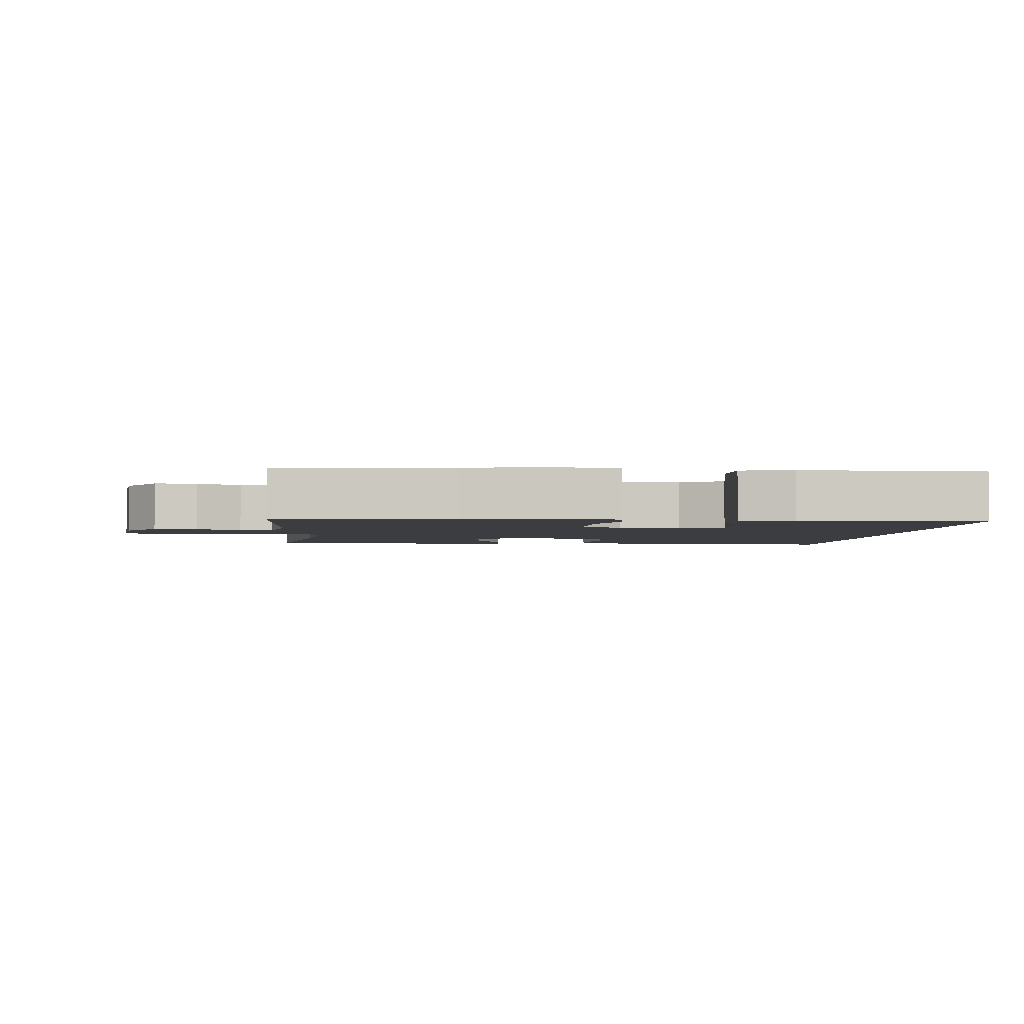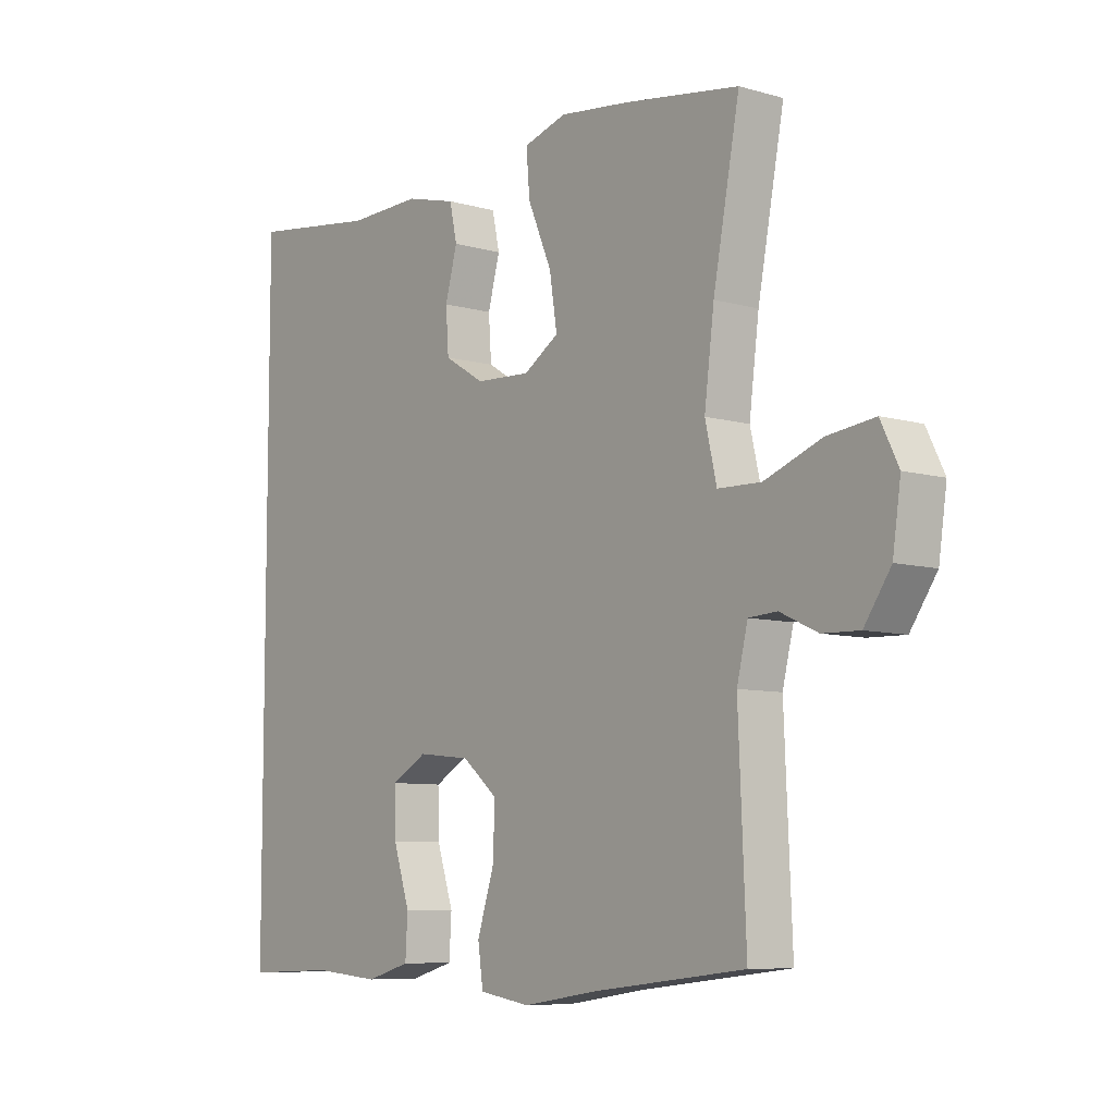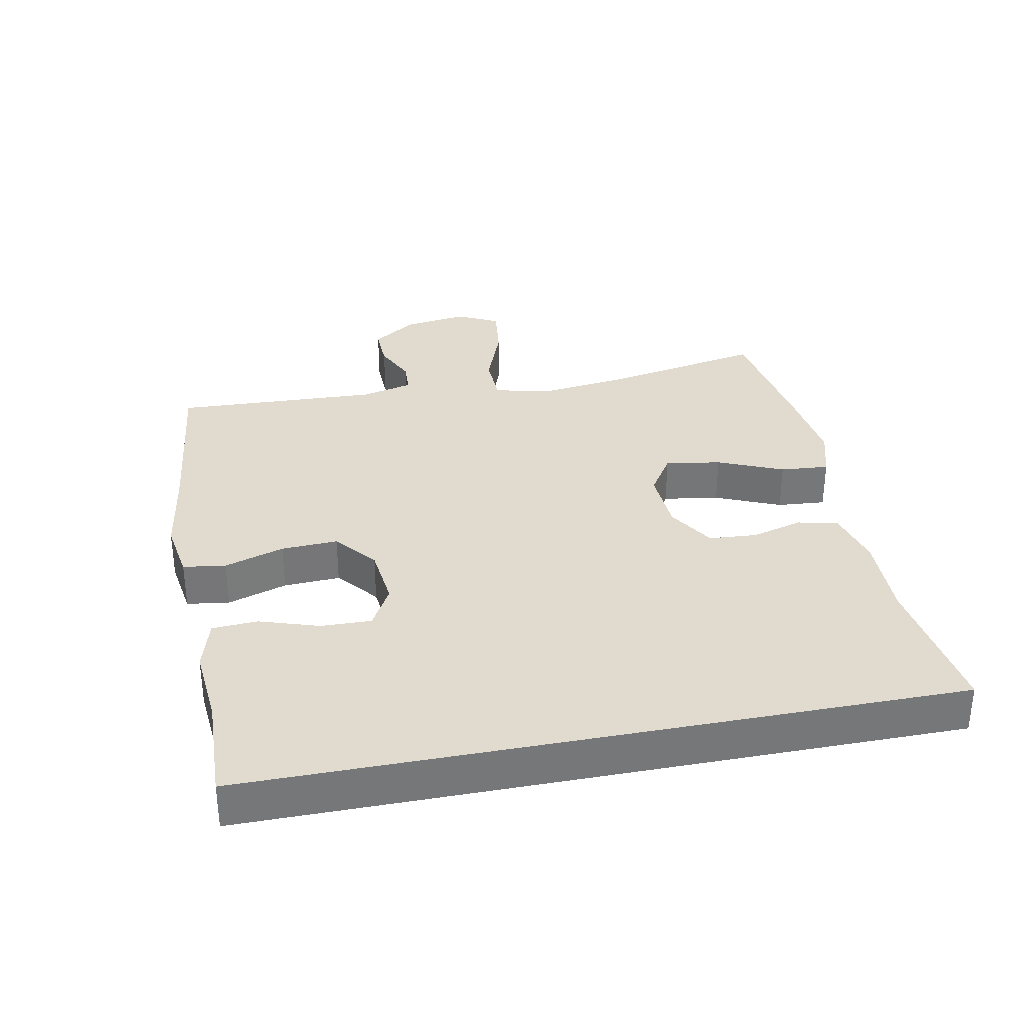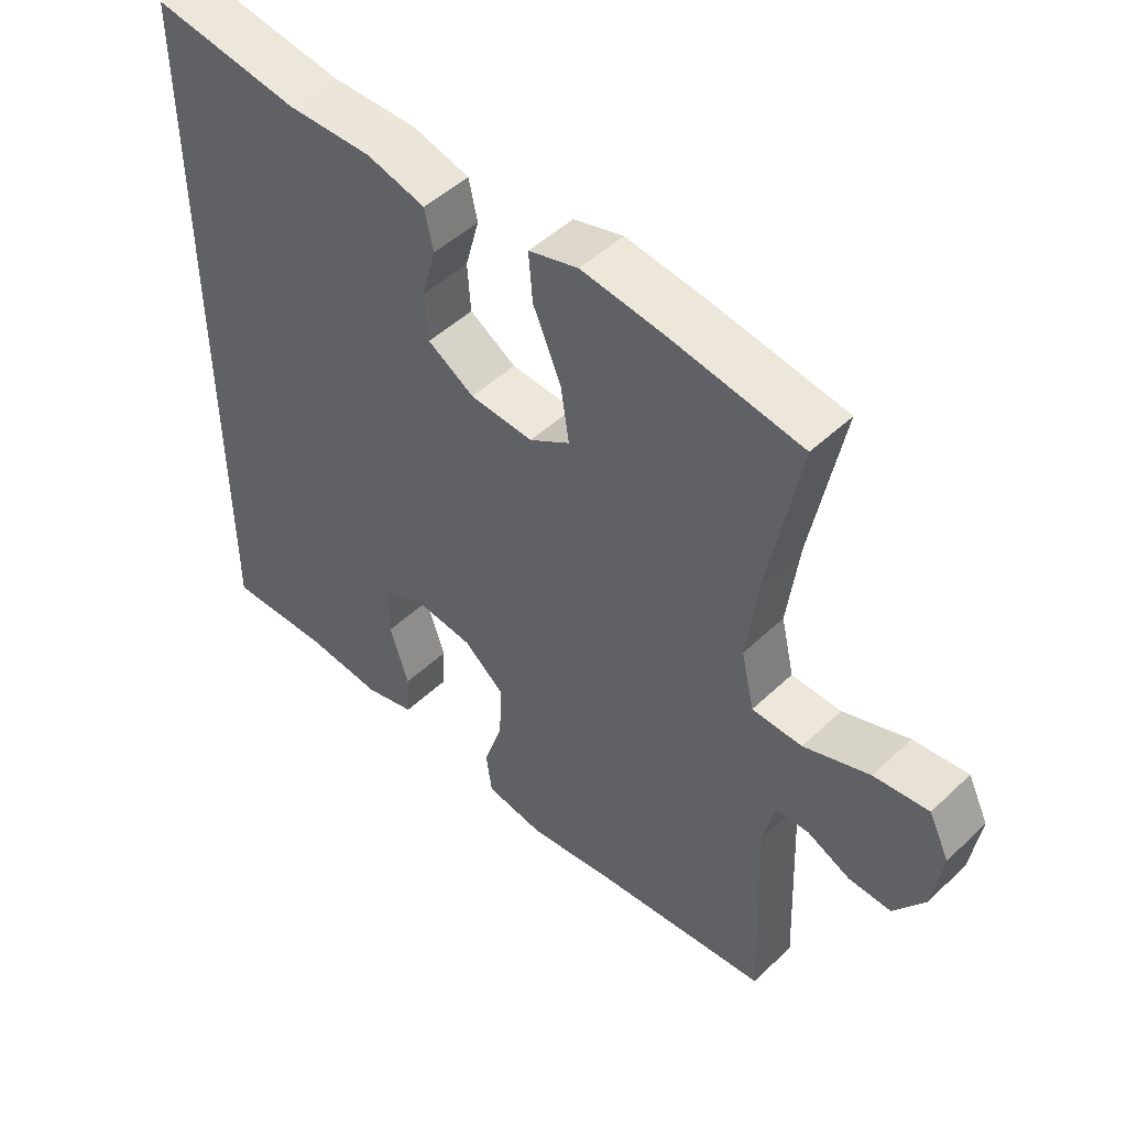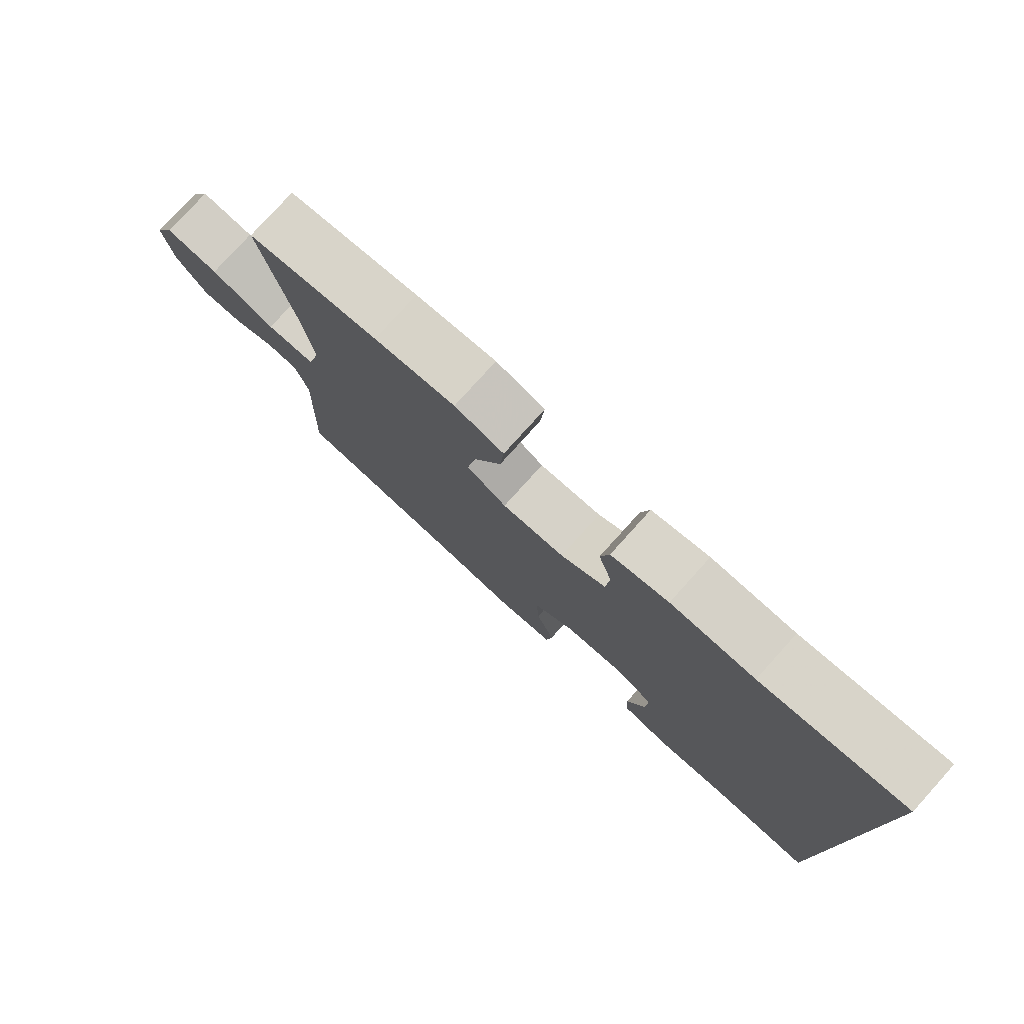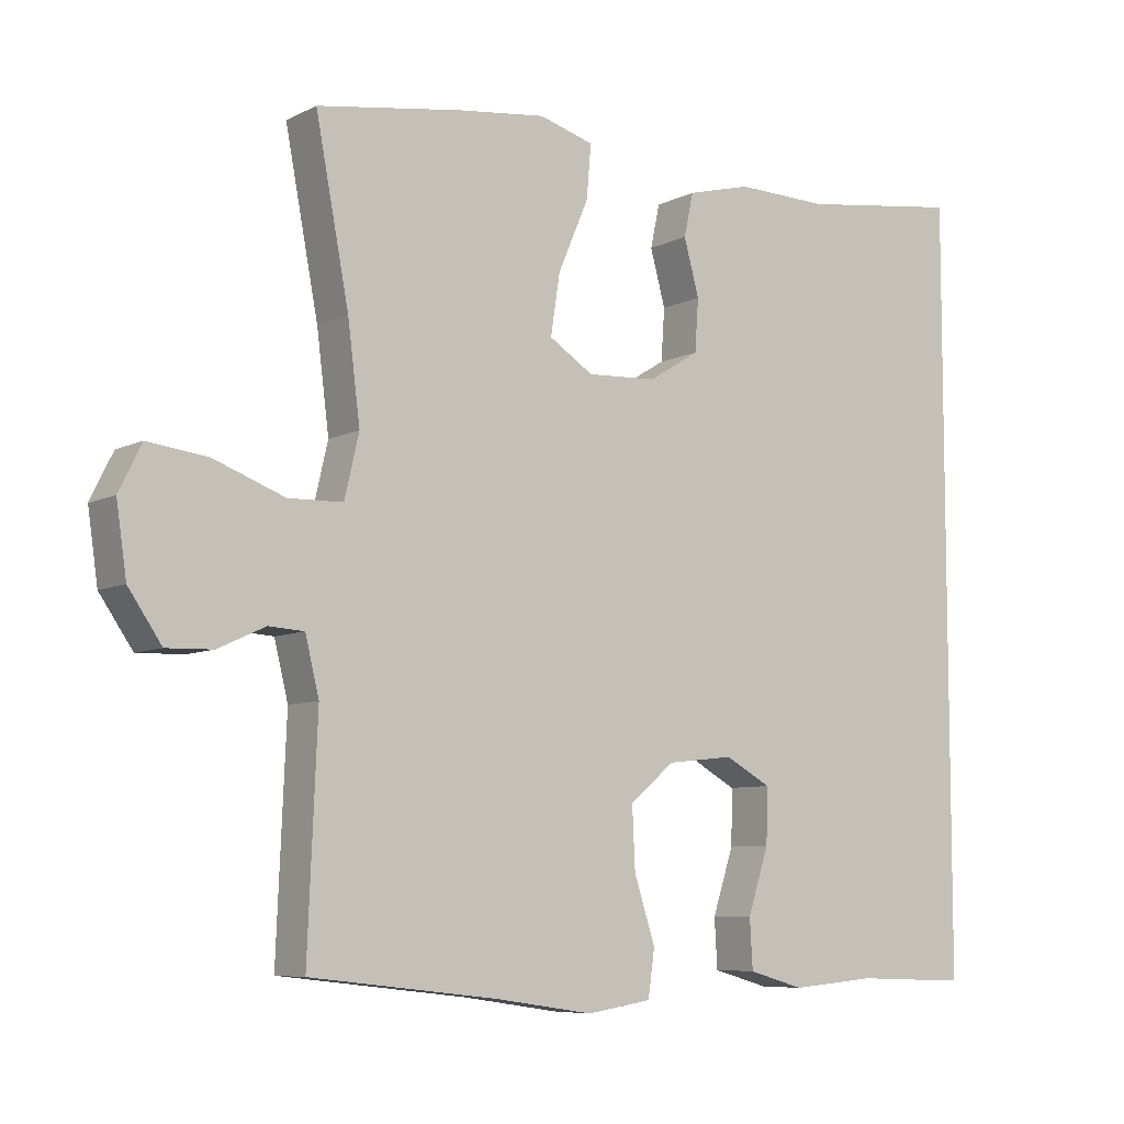
<metadata>
{"format":"obj","ext":"obj","renderer":"f3d","projection":"perspective","resolution":1024,"background":"white","views":[{"elev":-2.7,"azim":175.1,"up":"+Y"},{"elev":-7.8,"azim":51.5,"up":"+Z"},{"elev":33.4,"azim":-101.1,"up":"+Y"},{"elev":49.0,"azim":43.8,"up":"+Z"},{"elev":78.6,"azim":-137.9,"up":"+Z"},{"elev":-7.4,"azim":144.0,"up":"+Z"}]}
</metadata>
<code>
v -0.5 0.07 0.538
v -0.277 0.07 0.507
v -0.148 0.07 0.51
v -0.06 0.07 0.487
v -0.047 0.07 0.427
v -0.068 0.07 0.35
v -0.063 0.07 0.278
v 0.007 0.07 0.235
v 0.103 0.07 0.23
v 0.164 0.07 0.269
v 0.151 0.07 0.353
v 0.109 0.07 0.451
v 0.103 0.07 0.524
v 0.178 0.07 0.546
v 0.301 0.07 0.531
v 0.5 0.07 0.5
v 0.454 0.07 0.258
v 0.437 0.07 0.124
v 0.457 0.07 0.038
v 0.532 0.07 0.036
v 0.631 0.07 0.073
v 0.713 0.07 0.083
v 0.744 0.07 0.02
v 0.73 0.07 -0.076
v 0.684 0.07 -0.143
v 0.62 0.07 -0.141
v 0.555 0.07 -0.111
v 0.506 0.07 -0.114
v 0.487 0.07 -0.192
v 0.5 0.07 -0.5
v 0.239 0.07 -0.53
v 0.106 0.07 -0.55
v 0.017 0.07 -0.536
v 0.008 0.07 -0.472
v 0.037 0.07 -0.382
v 0.041 0.07 -0.297
v -0.021 0.07 -0.246
v -0.113 0.07 -0.236
v -0.176 0.07 -0.271
v -0.174 0.07 -0.347
v -0.145 0.07 -0.436
v -0.149 0.07 -0.504
v -0.226 0.07 -0.526
v -0.343 0.07 -0.516
v -0.5 0.07 -0.522
v -0.5 0 0.538
v -0.277 0 0.507
v -0.148 0 0.51
v -0.06 0 0.487
v -0.047 0 0.427
v -0.068 0 0.35
v -0.063 0 0.278
v 0.007 0 0.235
v 0.103 0 0.23
v 0.164 0 0.269
v 0.151 0 0.353
v 0.109 0 0.451
v 0.103 0 0.524
v 0.178 0 0.546
v 0.301 0 0.531
v 0.5 0 0.5
v 0.454 0 0.258
v 0.437 0 0.124
v 0.457 0 0.038
v 0.532 0 0.036
v 0.631 0 0.073
v 0.713 0 0.083
v 0.744 0 0.02
v 0.73 0 -0.076
v 0.684 0 -0.143
v 0.62 0 -0.141
v 0.555 0 -0.111
v 0.506 0 -0.114
v 0.487 0 -0.192
v 0.5 0 -0.5
v 0.239 0 -0.53
v 0.106 0 -0.55
v 0.017 0 -0.536
v 0.008 0 -0.472
v 0.037 0 -0.382
v 0.041 0 -0.297
v -0.021 0 -0.246
v -0.113 0 -0.236
v -0.176 0 -0.271
v -0.174 0 -0.347
v -0.145 0 -0.436
v -0.149 0 -0.504
v -0.226 0 -0.526
v -0.343 0 -0.516
v -0.5 0 -0.522
f 44 45 1 2
f 42 43 44
f 41 42 44
f 40 41 44
f 39 40 44 2
f 2 3 4
f 39 2 4
f 38 39 4
f 33 34 35
f 32 33 35
f 31 32 35
f 31 35 36
f 30 31 36
f 29 30 36
f 28 29 36 37
f 25 26 27
f 24 25 27
f 23 24 27
f 22 23 27
f 21 22 27
f 20 21 27
f 19 20 27 28
f 15 16 17
f 14 15 17
f 13 14 17
f 12 13 17
f 11 12 17
f 10 11 17 18
f 9 10 18 19
f 4 5 6
f 38 4 6
f 38 6 7
f 28 37 38
f 19 28 38
f 9 19 38
f 8 9 38
f 7 8 38
f 47 46 90 89
f 89 88 87
f 89 87 86
f 89 86 85
f 47 89 85 84
f 49 48 47
f 49 47 84
f 49 84 83
f 80 79 78
f 80 78 77
f 80 77 76
f 81 80 76
f 81 76 75
f 81 75 74
f 82 81 74 73
f 72 71 70
f 72 70 69
f 72 69 68
f 72 68 67
f 72 67 66
f 72 66 65
f 73 72 65 64
f 62 61 60
f 62 60 59
f 62 59 58
f 62 58 57
f 62 57 56
f 63 62 56 55
f 64 63 55 54
f 51 50 49
f 51 49 83
f 52 51 83
f 83 82 73
f 83 73 64
f 83 64 54
f 83 54 53
f 83 53 52
f 1 46 47 2
f 2 47 48 3
f 3 48 49 4
f 4 49 50 5
f 5 50 51 6
f 6 51 52 7
f 7 52 53 8
f 8 53 54 9
f 9 54 55 10
f 10 55 56 11
f 11 56 57 12
f 12 57 58 13
f 13 58 59 14
f 14 59 60 15
f 15 60 61 16
f 16 61 62 17
f 17 62 63 18
f 18 63 64 19
f 19 64 65 20
f 20 65 66 21
f 21 66 67 22
f 22 67 68 23
f 23 68 69 24
f 24 69 70 25
f 25 70 71 26
f 26 71 72 27
f 27 72 73 28
f 28 73 74 29
f 29 74 75 30
f 30 75 76 31
f 31 76 77 32
f 32 77 78 33
f 33 78 79 34
f 34 79 80 35
f 35 80 81 36
f 36 81 82 37
f 37 82 83 38
f 38 83 84 39
f 39 84 85 40
f 40 85 86 41
f 41 86 87 42
f 42 87 88 43
f 43 88 89 44
f 44 89 90 45
f 45 90 46 1

</code>
